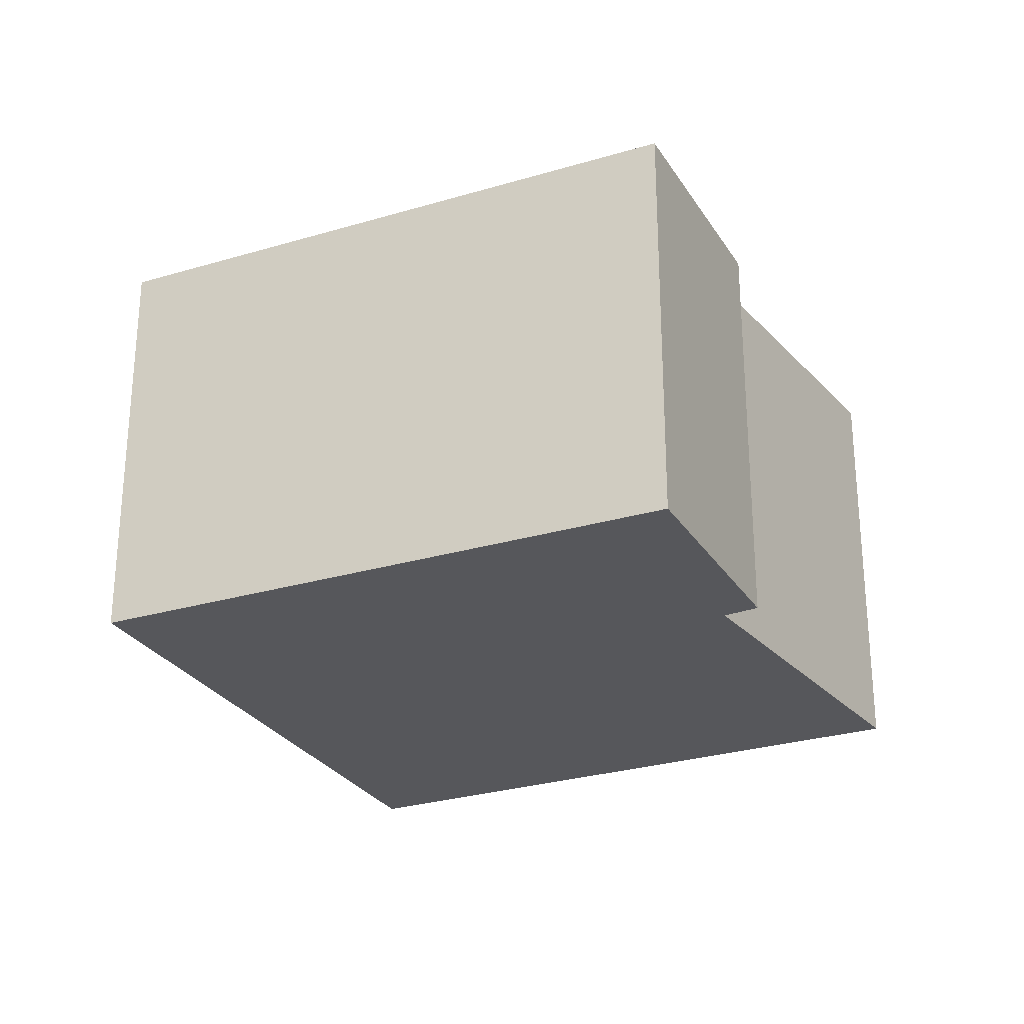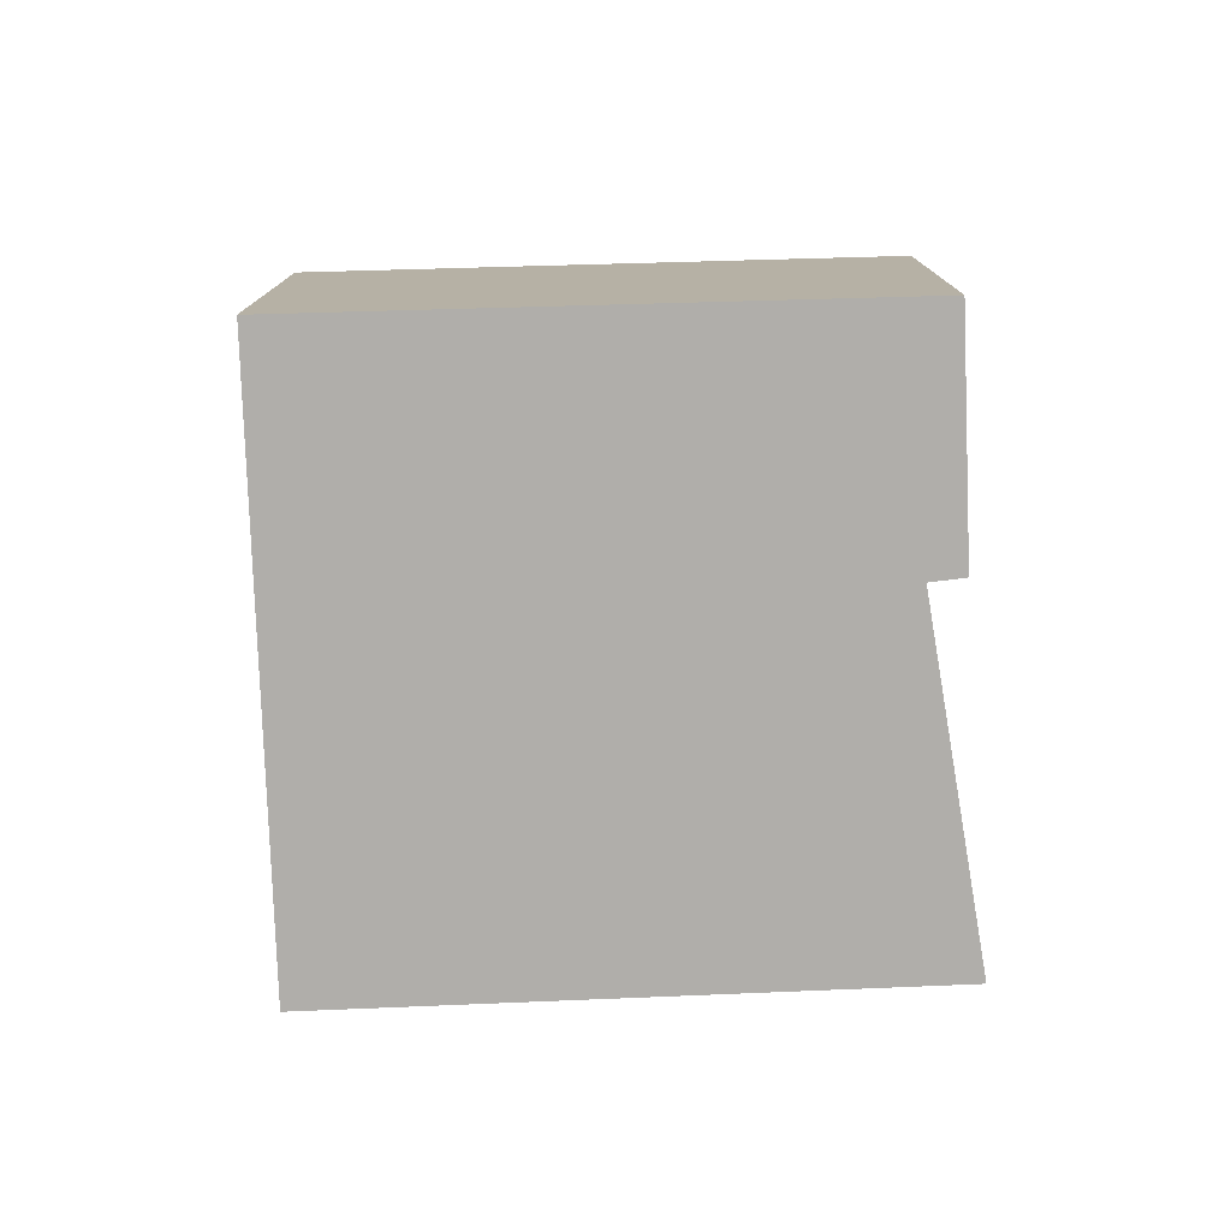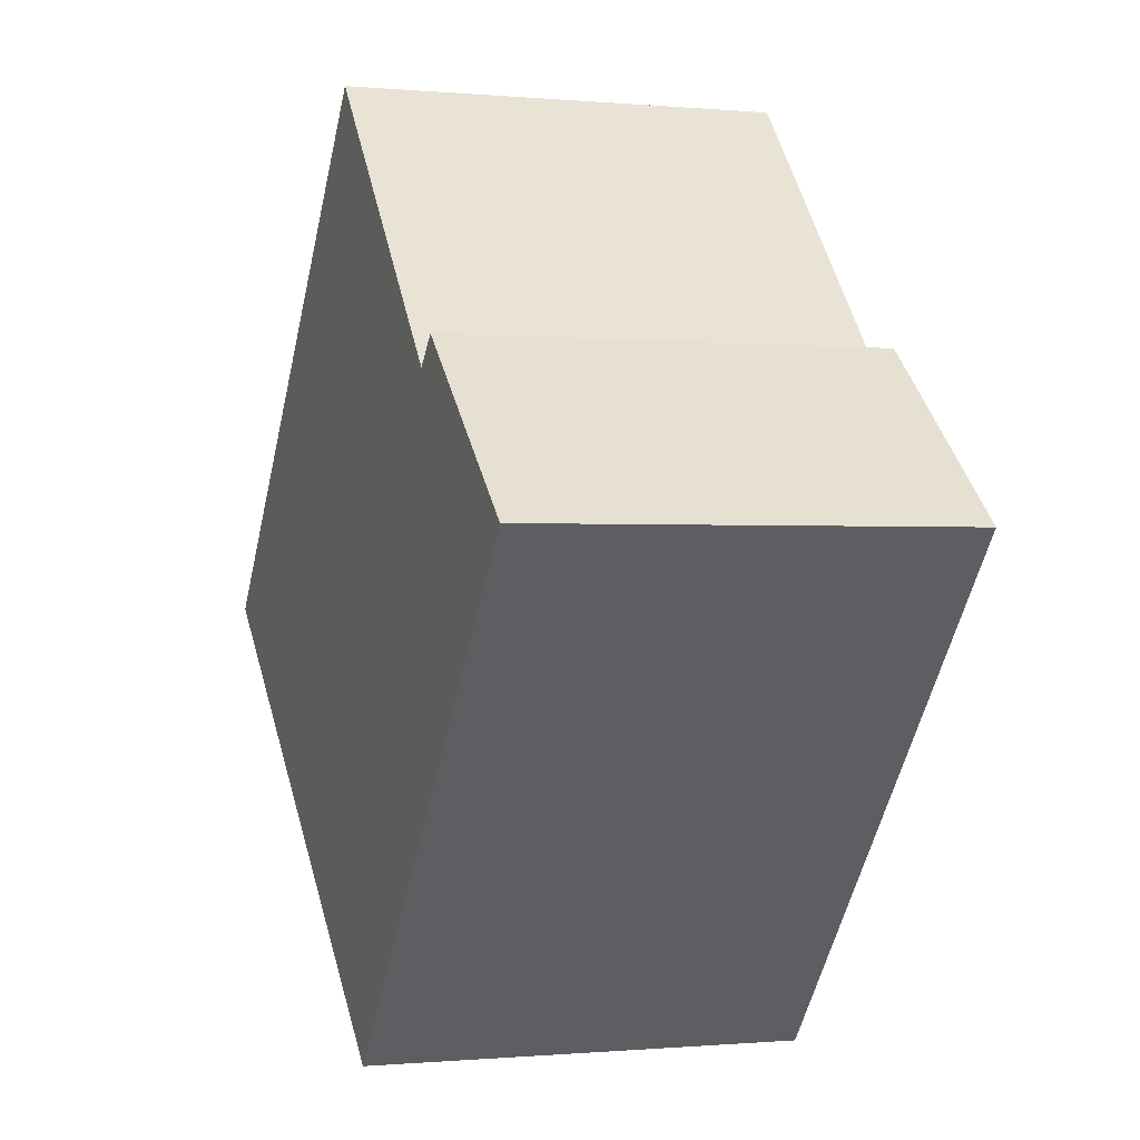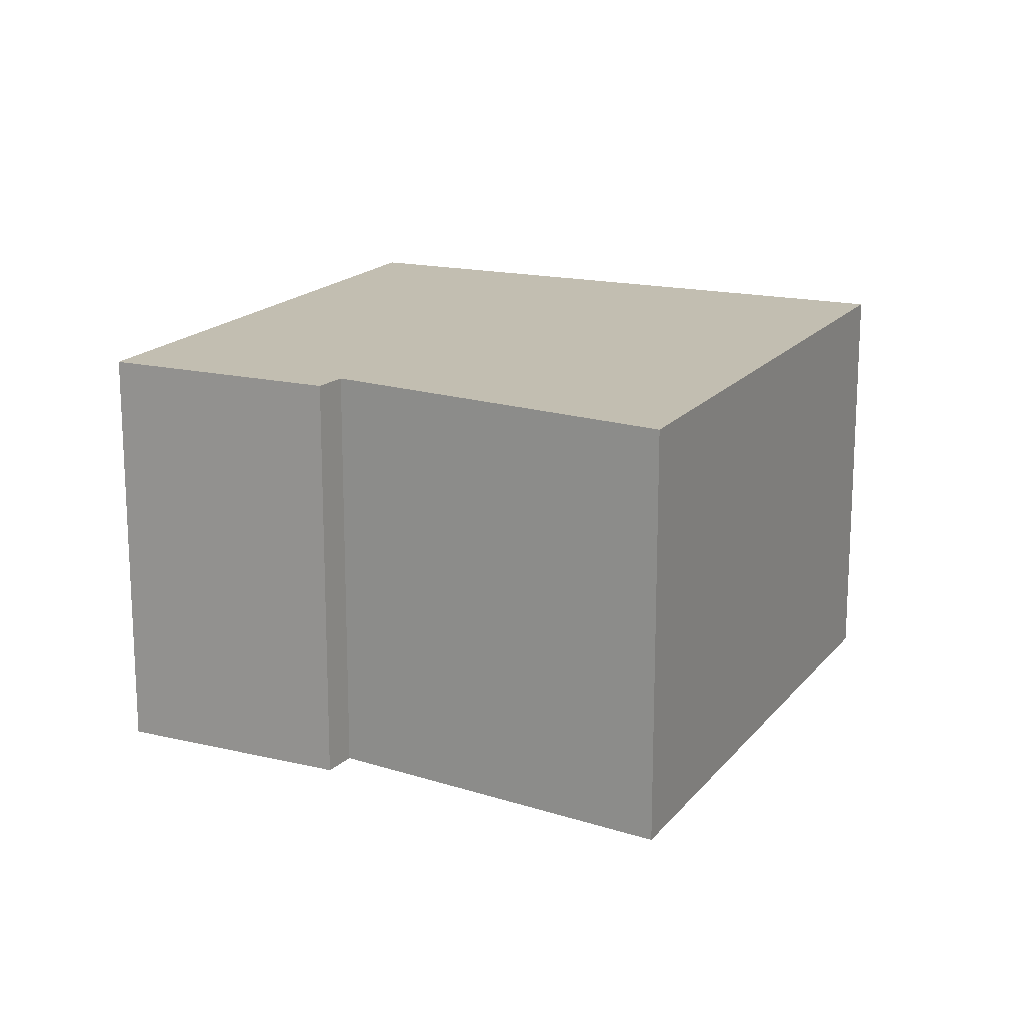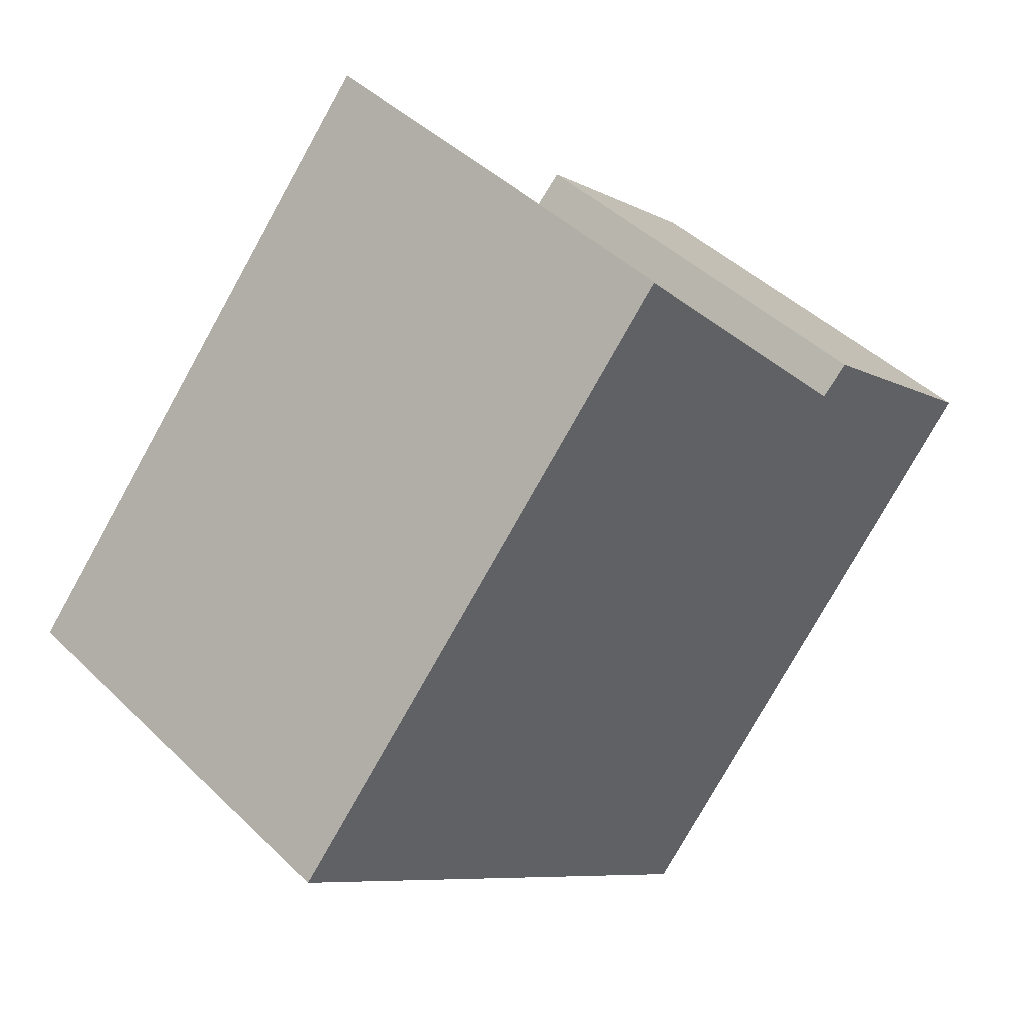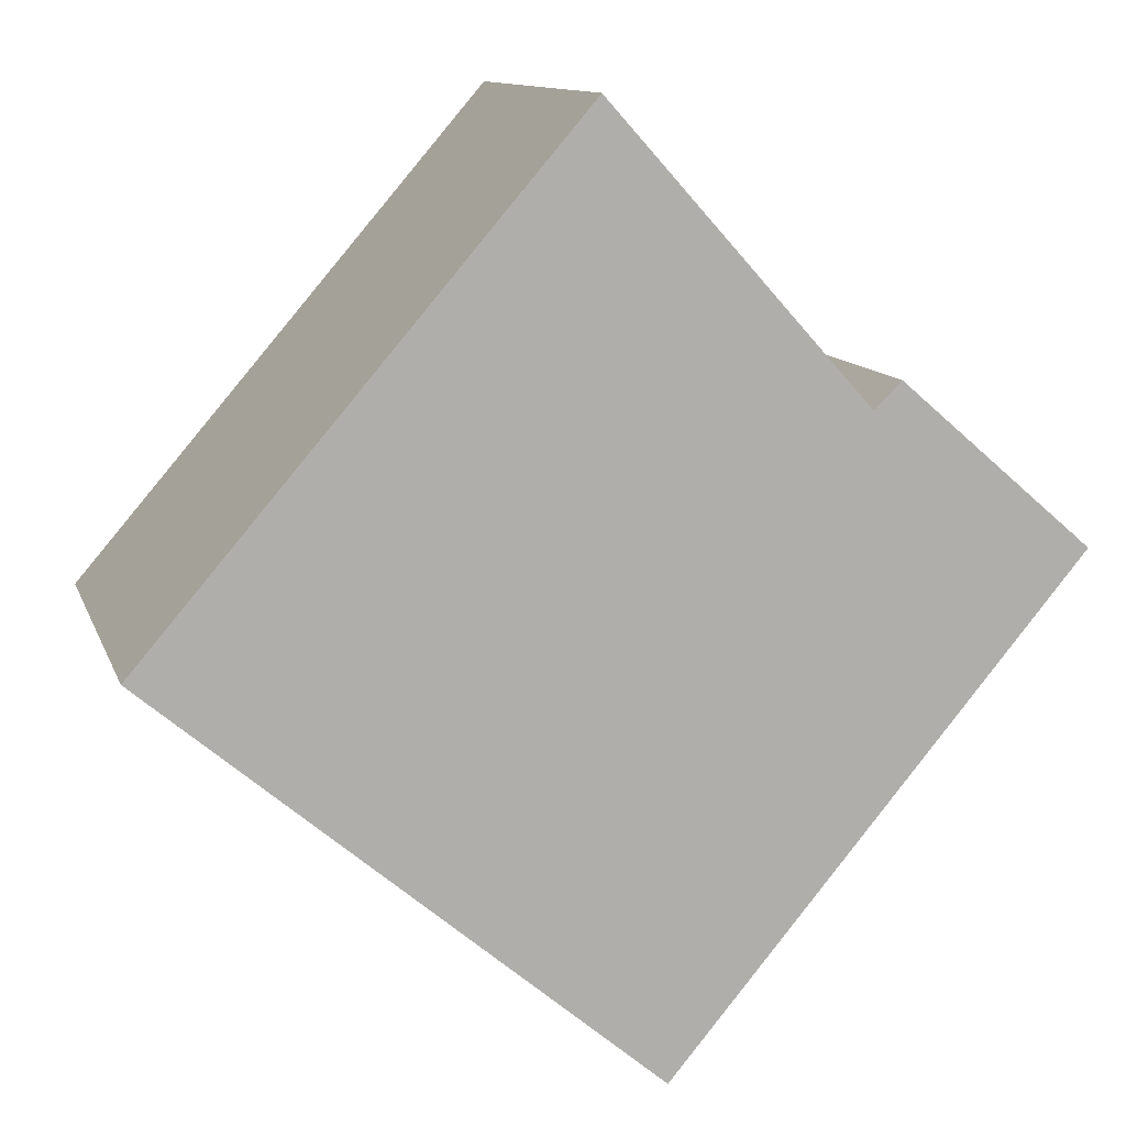
<metadata>
{"format":"obj","ext":"obj","renderer":"f3d","projection":"perspective","resolution":1024,"background":"white","views":[{"elev":-27.3,"azim":-105.2,"up":"+Y"},{"elev":-77.8,"azim":-128.3,"up":"+Y"},{"elev":-0.4,"azim":-109.4,"up":"+Z"},{"elev":17.1,"azim":-15.1,"up":"+Y"},{"elev":44.2,"azim":138.3,"up":"+Z"},{"elev":11.5,"azim":164.8,"up":"+Z"}]}
</metadata>
<code>
v  1.473 1.562 -1.765
v  1.714 1.562 1.527
v  3.254 1.562 -0.263
v  0.787 1.562 0.497
v  0 1.562 9.564e-17
v  0.689 1.562 0.594
v  1.714 -9.35e-17 1.527
v  3.254 1.61e-17 -0.263
v  0.689 -3.637e-17 0.594
v  0.787 -3.043e-17 0.497
v  1.473 1.081e-16 -1.765
v  0 0 0
g defaultobject
f 1 2 3
f 2 1 4
f 4 1 5
f 4 5 6
f 7 3 2
f 3 7 8
f 9 4 6
f 4 9 10
f 8 1 3
f 1 8 11
f 11 5 1
f 5 11 12
f 12 6 5
f 6 12 9
f 10 2 4
f 2 10 7
f 10 8 7
f 8 10 11
f 11 10 9
f 11 9 12

</code>
